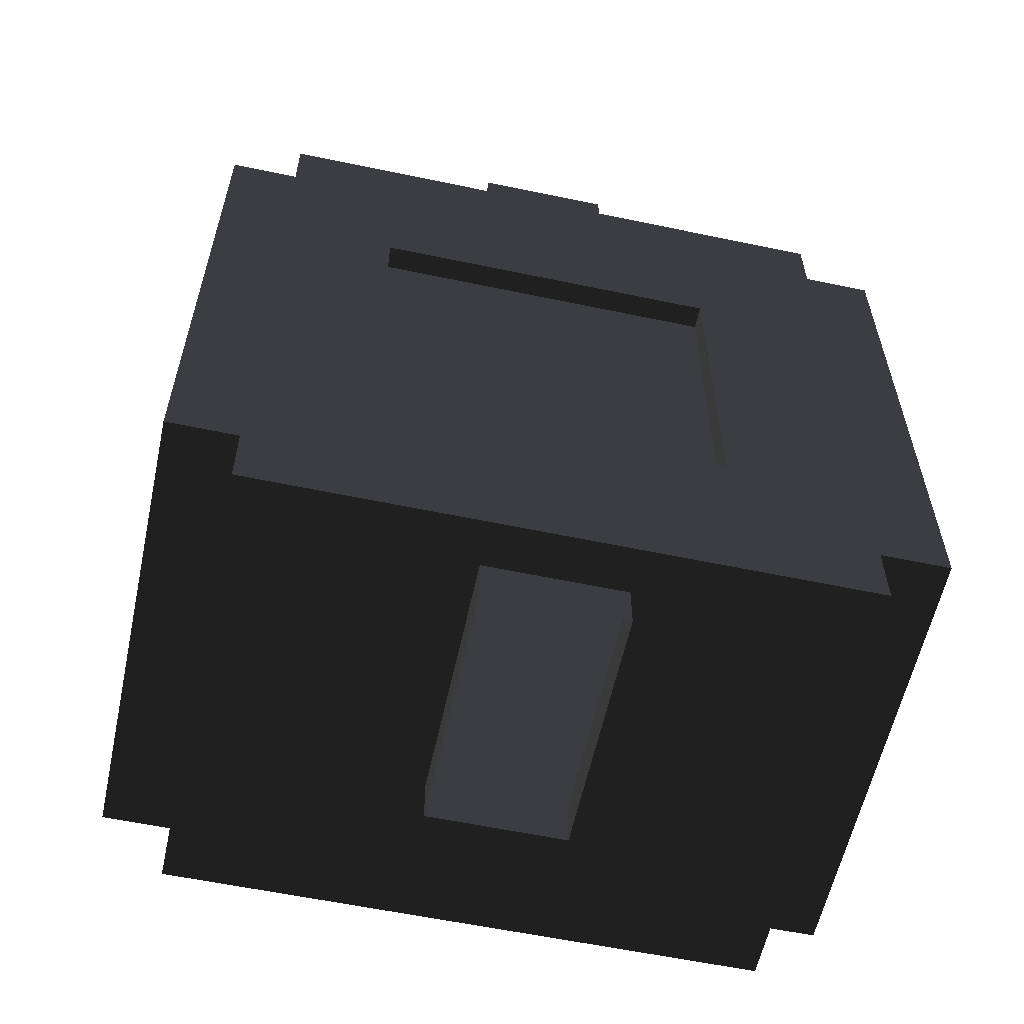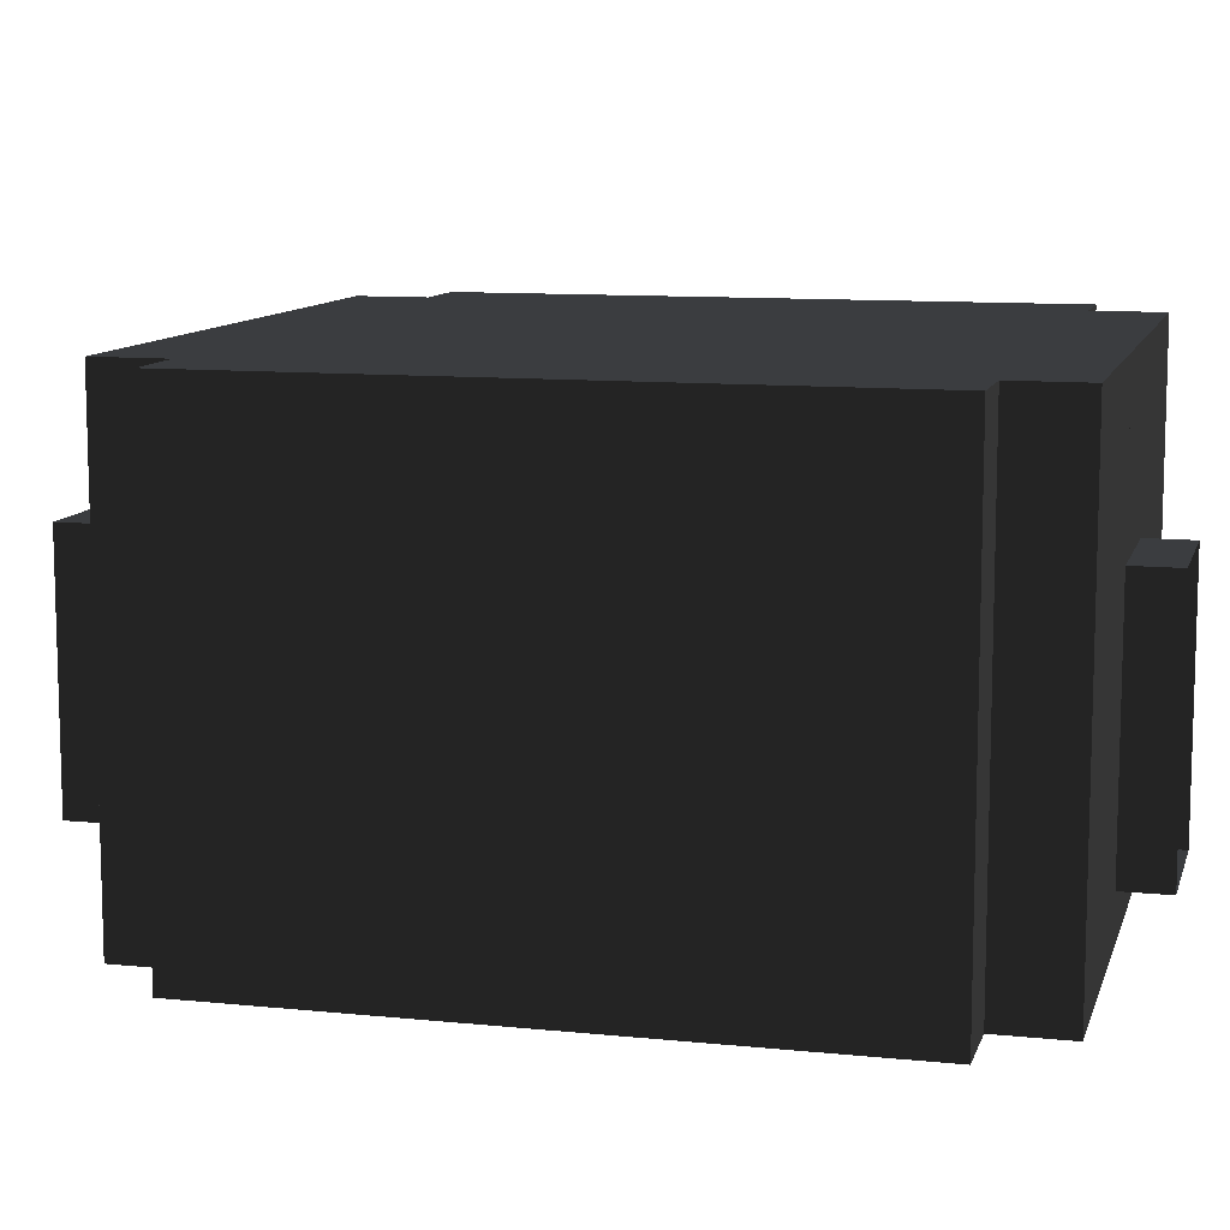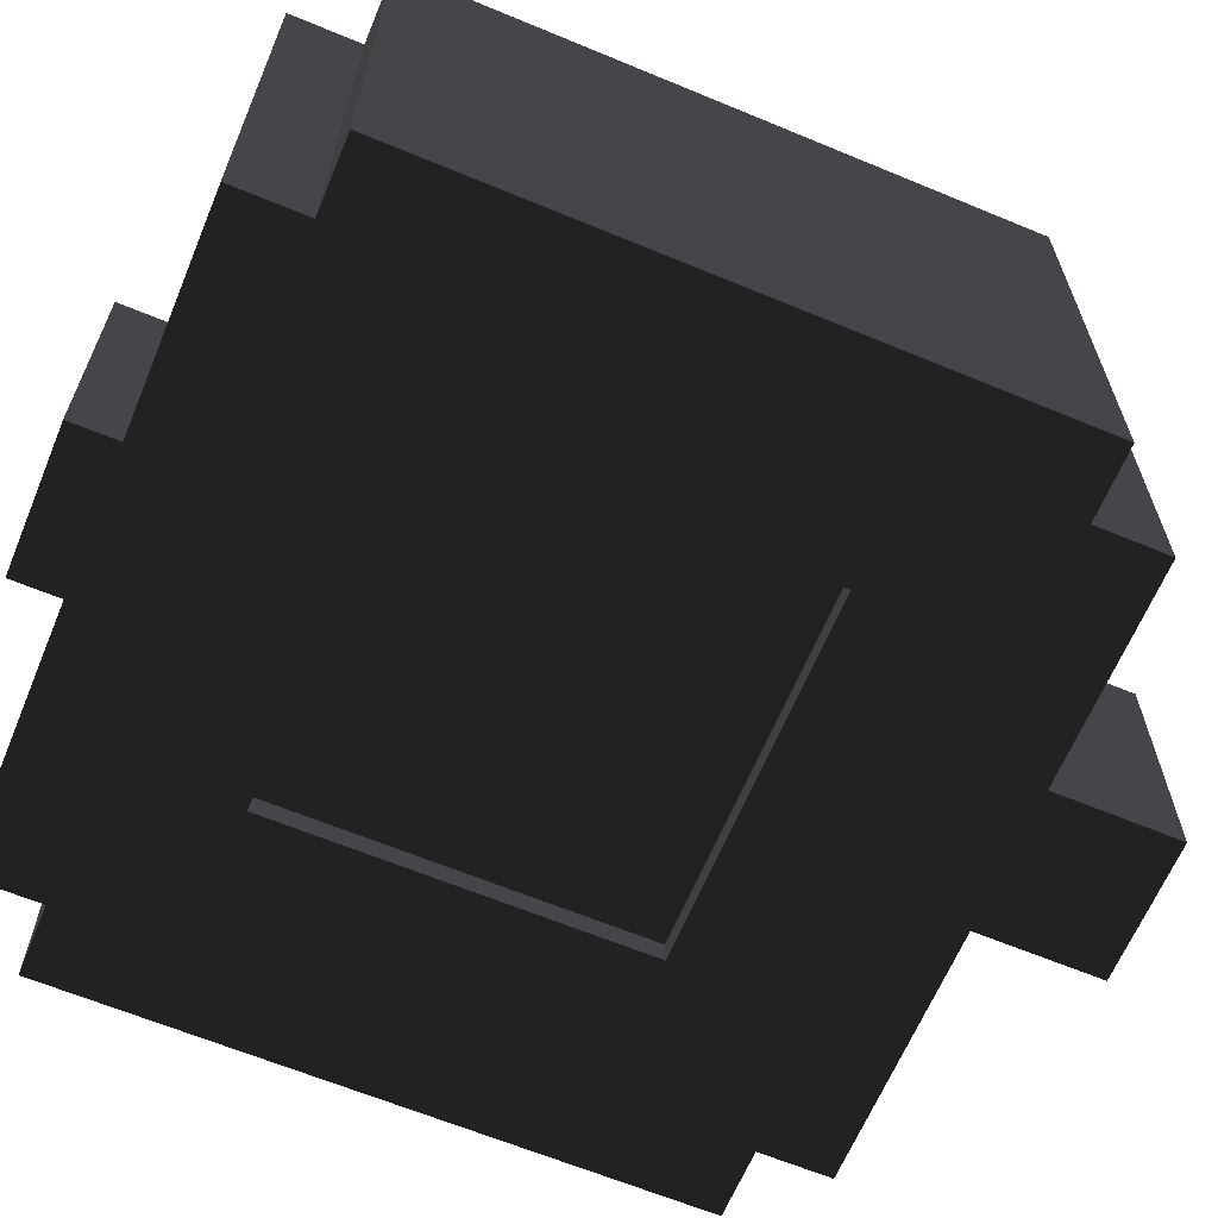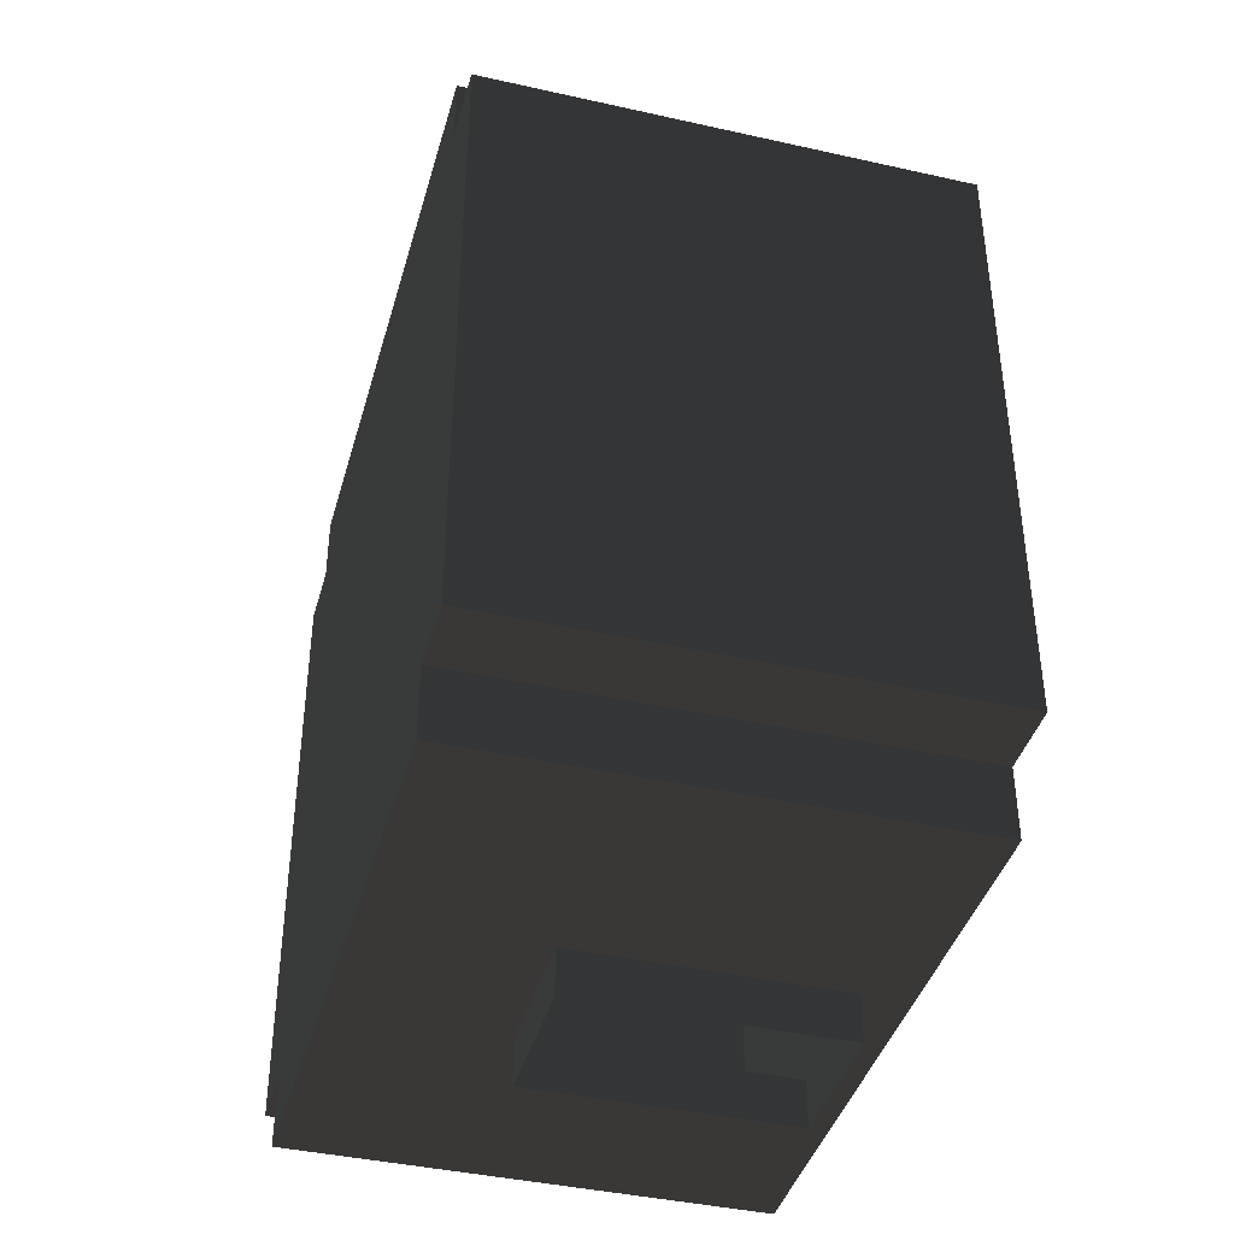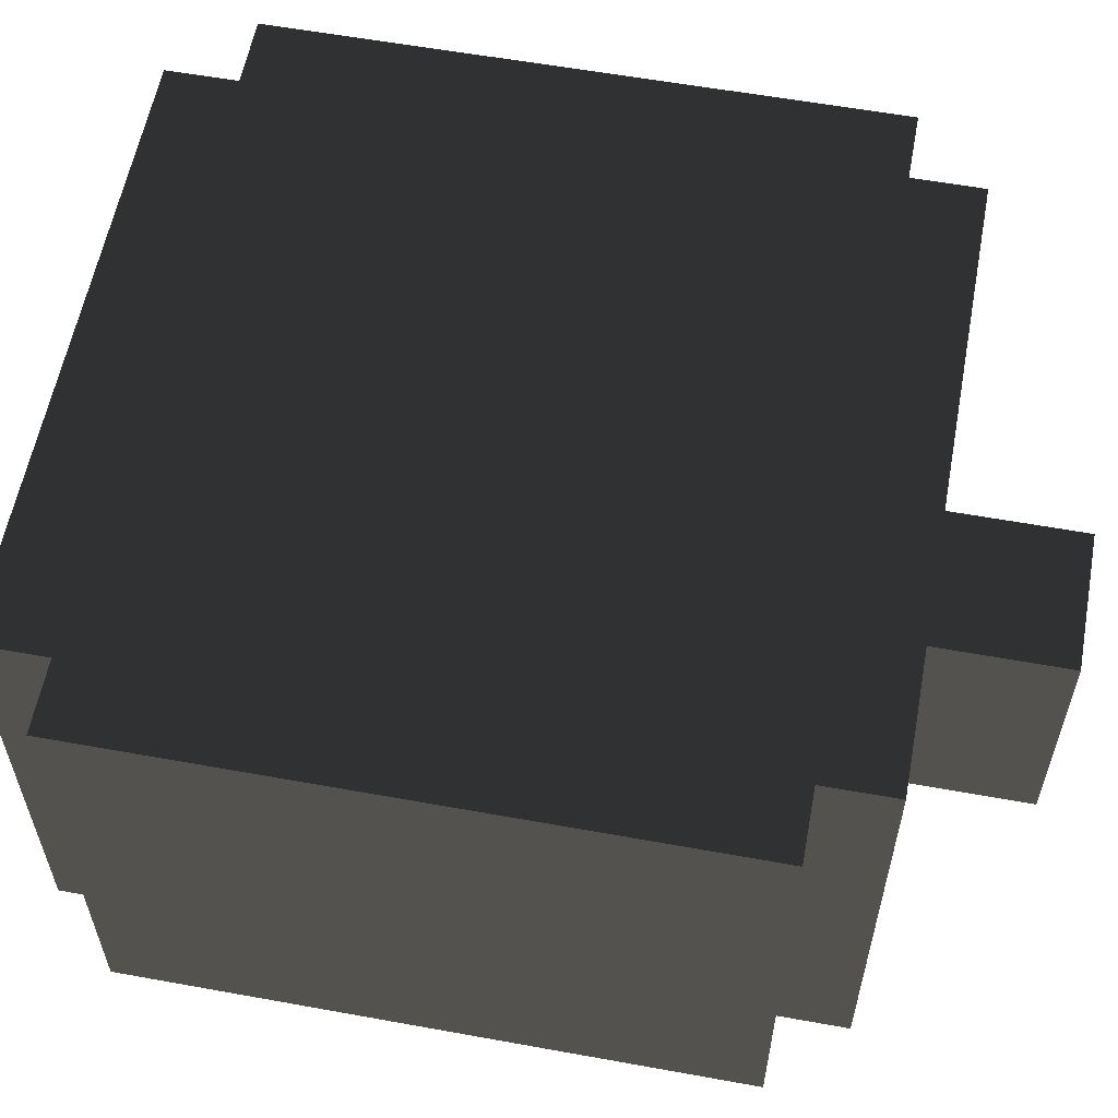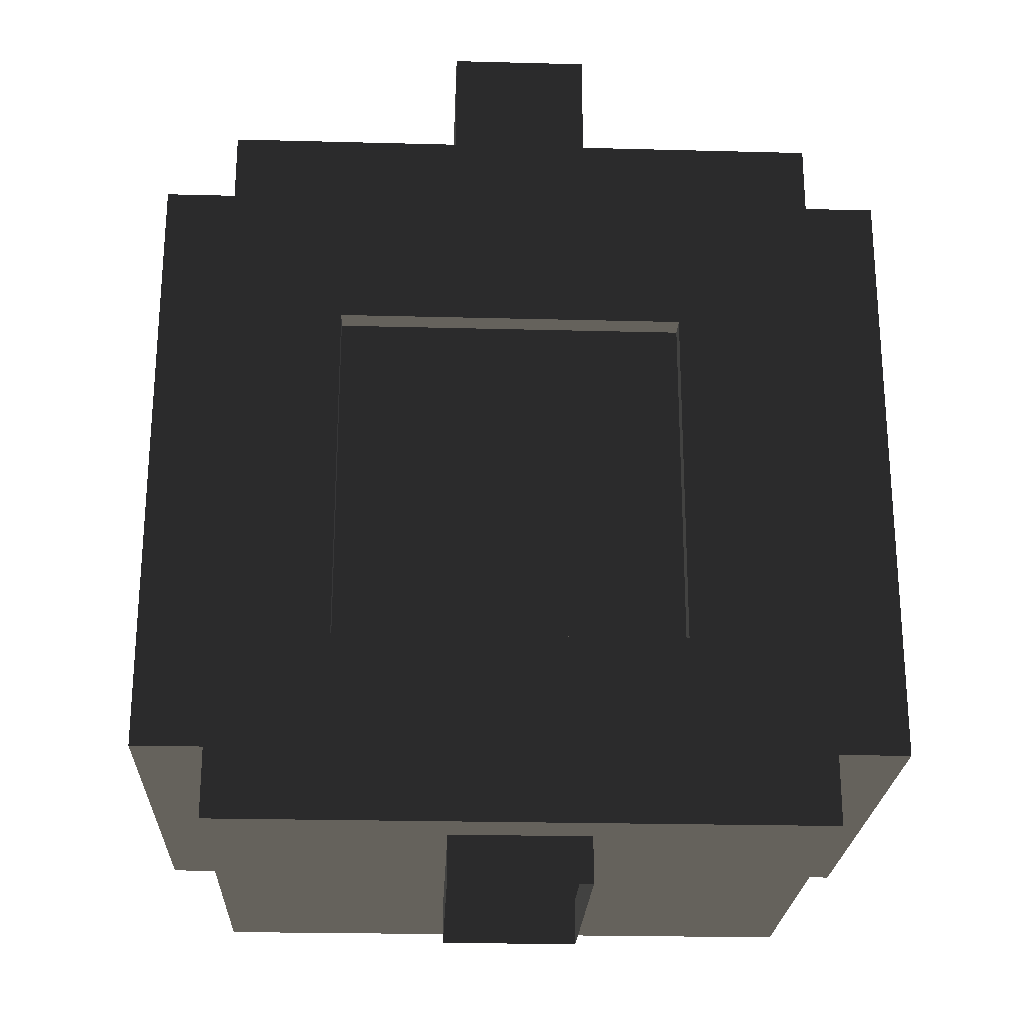
<metadata>
{"format":"obj","ext":"obj","renderer":"f3d","projection":"perspective","resolution":1024,"background":"white","views":[{"elev":-58.9,"azim":-12.2,"up":"+Z"},{"elev":10.4,"azim":104.5,"up":"+Y"},{"elev":-64.4,"azim":-112.7,"up":"+Y"},{"elev":-40.6,"azim":-105.4,"up":"+Z"},{"elev":58.6,"azim":-79.4,"up":"+Y"},{"elev":-23.6,"azim":-2.5,"up":"+Z"}]}
</metadata>
<code>
v 8 -0.5 -8
v 8 -0.5 8
v 8 0.5 8
v 8 0.5 -8
v 8 -0.5 -8
v 8 0.5 -8
v -8 0.5 -8
v -8 -0.5 -8
v 8 -0.5 -8
v -8 -0.5 -8
v -8 -0.5 8
v 8 -0.5 8
v 8 0.5 -6.5
v 8 0.5 6.5
v 3.5 0.5 6.5
v 3.5 0.5 -6.5
v 6.5 0.5 -6.5
v 3.5 0.5 -6.5
v 3.5 0.5 -8
v 6.5 0.5 -8
v 6.5 0.5 8
v 3.5 0.5 8
v 3.5 0.5 6.5
v 6.5 0.5 6.5
v -6.5 0.5 -8
v 3.5 0.5 -8
v 3.5 0.5 -4
v -6.5 0.5 -4
v -8 0.5 -4
v -8 0.5 -6.5
v -6.5 0.5 -6.5
v -6.5 0.5 -4
v 3.5 0.5 8
v -6.5 0.5 8
v -6.5 0.5 3.5
v 3.5 0.5 3.5
v -8 0.5 6.5
v -8 0.5 3.5
v -6.5 0.5 3.5
v -6.5 0.5 6.5
v -8 0.5 3.5
v -8 0.5 -4
v -4 0.5 -4
v -4 0.5 3.5
v 8 -0.5 8
v -8 -0.5 8
v -8 0.5 8
v 8 0.5 8
v -8 -0.5 -8
v -8 0.5 -8
v -8 0.5 8
v -8 -0.5 8
v 3.5 0.5 -4
v 3.5 0.5 3.5
v 3.5 1 3.5
v 3.5 1 -4
v 3.5 0.5 -4
v 3.5 1 -4
v -4 1 -4
v -4 0.5 -4
v 3.5 1 -4
v 3.5 1 3.5
v -4 1 3.5
v -4 1 -4
v 3.5 0.5 3.5
v -4 0.5 3.5
v -4 1 3.5
v 3.5 1 3.5
v -4 0.5 -4
v -4 1 -4
v -4 1 3.5
v -4 0.5 3.5
v 9 0.5 -8
v 9 0.5 8
v 9 10.5 8
v 9 10.5 -8
v 9 0.5 -8
v 9 10.5 -8
v 8 10.5 -8
v 8 0.5 -8
v 9 0.5 -8
v 8 0.5 -8
v 8 0.5 8
v 9 0.5 8
v 9 10.5 -8
v 9 10.5 8
v 8 10.5 8
v 8 10.5 -8
v 9 0.5 8
v 8 0.5 8
v 8 10.5 8
v 9 10.5 8
v 8 10.5 -6.5
v 8 10.5 6.5
v 8 0.5 6.5
v 8 0.5 -6.5
v -8 0.5 -6.5
v -8 0.5 6.5
v -8 10.5 6.5
v -8 10.5 -6.5
v -8 0.5 -8
v -8 10.5 -8
v -9 10.5 -8
v -9 0.5 -8
v -8 0.5 -8
v -9 0.5 -8
v -9 0.5 8
v -8 0.5 8
v -8 10.5 -8
v -8 10.5 8
v -9 10.5 8
v -9 10.5 -8
v -8 0.5 8
v -9 0.5 8
v -9 10.5 8
v -8 10.5 8
v -9 0.5 -8
v -9 10.5 -8
v -9 10.5 8
v -9 0.5 8
v 8 10.5 -8
v 8 10.5 8
v 8 11.5 8
v 8 11.5 -8
v 8 10.5 -8
v 8 11.5 -8
v -8 11.5 -8
v -8 10.5 -8
v -6.5 10.5 -6.5
v -6.5 10.5 6.5
v 8 10.5 6.5
v 8 10.5 -6.5
v 6.5 10.5 -8
v -6.5 10.5 -8
v -6.5 10.5 -6.5
v 6.5 10.5 -6.5
v -8 10.5 -6.5
v -8 10.5 6.5
v -6.5 10.5 6.5
v -6.5 10.5 -6.5
v -6.5 10.5 8
v 6.5 10.5 8
v 6.5 10.5 6.5
v -6.5 10.5 6.5
v 8 11.5 -8
v 8 11.5 8
v -8 11.5 8
v -8 11.5 -8
v 8 10.5 8
v -8 10.5 8
v -8 11.5 8
v 8 11.5 8
v -8 10.5 -8
v -8 11.5 -8
v -8 11.5 8
v -8 10.5 8
v -1.5 1.5 11
v -1.5 7 11
v -1.5 7 8
v -1.5 1.5 8
v -1.5 0.5 8
v -1.5 10.5 8
v -6.5 10.5 8
v -6.5 0.5 8
v -1.5 0.5 8
v -8 0.5 8
v -8 0.5 11
v -1.5 0.5 11
v -1.5 10.5 8
v -1.5 10.5 11
v -8 10.5 11
v -8 10.5 8
v -1.5 0.5 11
v -8 0.5 11
v -8 10.5 11
v -1.5 10.5 11
v -8 0.5 8
v -8 10.5 8
v -8 10.5 11
v -8 0.5 11
v 8 0.5 8
v 8 0.5 11
v 8 10.5 11
v 8 10.5 8
v 6.5 10.5 8
v 1.5 10.5 8
v 1.5 0.5 8
v 6.5 0.5 8
v 8 0.5 8
v 1.5 0.5 8
v 1.5 0.5 11
v 8 0.5 11
v 8 10.5 8
v 8 10.5 11
v 1.5 10.5 11
v 1.5 10.5 8
v 8 0.5 11
v 1.5 0.5 11
v 1.5 10.5 11
v 8 10.5 11
v 1.5 1.5 8
v 1.5 7 8
v 1.5 7 11
v 1.5 1.5 11
v 1.5 7 8
v 1.5 10.5 8
v -1.5 10.5 8
v -1.5 7 8
v 1.5 7 8
v -1.5 7 8
v -1.5 7 11
v 1.5 7 11
v 1.5 10.5 8
v 1.5 10.5 11
v -1.5 10.5 11
v -1.5 10.5 8
v 1.5 7 11
v -1.5 7 11
v -1.5 10.5 11
v 1.5 10.5 11
v 1.5 0.5 8
v 1.5 1.5 8
v -1.5 1.5 8
v -1.5 0.5 8
v 1.5 0.5 8
v -1.5 0.5 8
v -1.5 0.5 11
v 1.5 0.5 11
v 1.5 1.5 8
v 1.5 1.5 11
v -1.5 1.5 11
v -1.5 1.5 8
v 1.5 0.5 11
v -1.5 0.5 11
v -1.5 1.5 11
v 1.5 1.5 11
v -1.5 1.5 -8
v -1.5 7 -8
v -1.5 7 -9
v -1.5 1.5 -9
v -1.5 0.5 -9
v -1.5 10.5 -9
v -8 10.5 -9
v -8 0.5 -9
v -1.5 0.5 -9
v -8 0.5 -9
v -8 0.5 -8
v -1.5 0.5 -8
v -1.5 10.5 -9
v -1.5 10.5 -8
v -8 10.5 -8
v -8 10.5 -9
v -1.5 0.5 -8
v -6.5 0.5 -8
v -6.5 10.5 -8
v -1.5 10.5 -8
v -8 0.5 -9
v -8 10.5 -9
v -8 10.5 -8
v -8 0.5 -8
v 8 0.5 -9
v 8 0.5 -8
v 8 10.5 -8
v 8 10.5 -9
v 8 0.5 -9
v 8 10.5 -9
v 1.5 10.5 -9
v 1.5 0.5 -9
v 8 0.5 -9
v 1.5 0.5 -9
v 1.5 0.5 -8
v 8 0.5 -8
v 8 10.5 -9
v 8 10.5 -8
v 1.5 10.5 -8
v 1.5 10.5 -9
v 6.5 0.5 -8
v 1.5 0.5 -8
v 1.5 10.5 -8
v 6.5 10.5 -8
v 1.5 1.5 -9
v 1.5 7 -9
v 1.5 7 -8
v 1.5 1.5 -8
v 1.5 7 -9
v 1.5 10.5 -9
v -1.5 10.5 -9
v -1.5 7 -9
v 1.5 7 -9
v -1.5 7 -9
v -1.5 7 -8
v 1.5 7 -8
v 1.5 10.5 -9
v 1.5 10.5 -8
v -1.5 10.5 -8
v -1.5 10.5 -9
v 1.5 7 -8
v -1.5 7 -8
v -1.5 10.5 -8
v 1.5 10.5 -8
v 1.5 0.5 -9
v 1.5 1.5 -9
v -1.5 1.5 -9
v -1.5 0.5 -9
v 1.5 0.5 -9
v -1.5 0.5 -9
v -1.5 0.5 -8
v 1.5 0.5 -8
v 1.5 1.5 -9
v 1.5 1.5 -8
v -1.5 1.5 -8
v -1.5 1.5 -9
v 1.5 0.5 -8
v -1.5 0.5 -8
v -1.5 1.5 -8
v 1.5 1.5 -8
v 8 0.5 6.5
v 8 10.5 6.5
v 6.5 10.5 6.5
v 6.5 0.5 6.5
v 6.5 0.5 6.5
v 6.5 10.5 6.5
v 6.5 10.5 8
v 6.5 0.5 8
v -6.5 0.5 6.5
v -6.5 0.5 8
v -6.5 10.5 8
v -6.5 10.5 6.5
v -6.5 0.5 6.5
v -6.5 10.5 6.5
v -8 10.5 6.5
v -8 0.5 6.5
v -6.5 0.5 -8
v -6.5 0.5 -6.5
v -6.5 10.5 -6.5
v -6.5 10.5 -8
v -6.5 0.5 -6.5
v -8 0.5 -6.5
v -8 10.5 -6.5
v -6.5 10.5 -6.5
v 8 0.5 -6.5
v 6.5 0.5 -6.5
v 6.5 10.5 -6.5
v 8 10.5 -6.5
v 6.5 0.5 -8
v 6.5 10.5 -8
v 6.5 10.5 -6.5
v 6.5 0.5 -6.5
f 13 14 15
f 13 15 16
f 17 18 19
f 17 19 20
f 21 22 23
f 21 23 24
f 25 26 27
f 25 27 28
f 29 30 31
f 29 31 32
f 33 34 35
f 33 35 36
f 37 38 39
f 37 39 40
f 41 42 43
f 41 43 44
f 53 54 55
f 53 55 56
f 57 58 59
f 57 59 60
f 61 62 63
f 61 63 64
f 65 66 67
f 65 67 68
f 69 70 71
f 69 71 72
f 93 94 95
f 93 95 96
f 97 98 99
f 97 99 100
f 129 130 131
f 129 131 132
f 133 134 135
f 133 135 136
f 137 138 139
f 137 139 140
f 141 142 143
f 141 143 144
f 157 158 159
f 157 159 160
f 161 162 163
f 161 163 164
f 185 186 187
f 185 187 188
f 201 202 203
f 201 203 204
f 205 206 207
f 205 207 208
f 209 210 211
f 209 211 212
f 221 222 223
f 221 223 224
f 229 230 231
f 229 231 232
f 237 238 239
f 237 239 240
f 253 254 255
f 253 255 256
f 277 278 279
f 277 279 280
f 281 282 283
f 281 283 284
f 289 290 291
f 289 291 292
f 297 298 299
f 297 299 300
f 309 310 311
f 309 311 312
f 313 314 315
f 313 315 316
f 317 318 319
f 317 319 320
f 321 322 323
f 321 323 324
f 325 326 327
f 325 327 328
f 329 330 331
f 329 331 332
f 333 334 335
f 333 335 336
f 337 338 339
f 337 339 340
f 341 342 343
f 341 343 344
f 345 346 347
f 345 347 348

</code>
